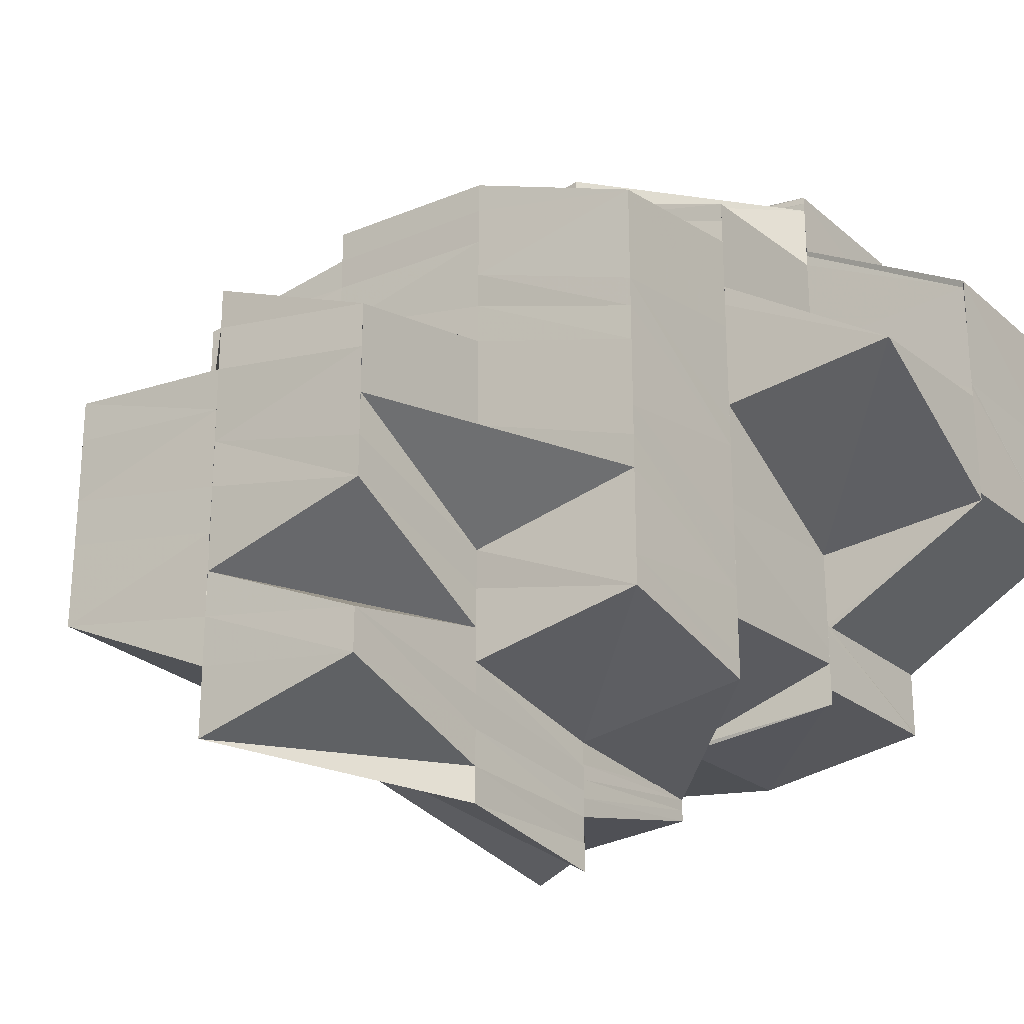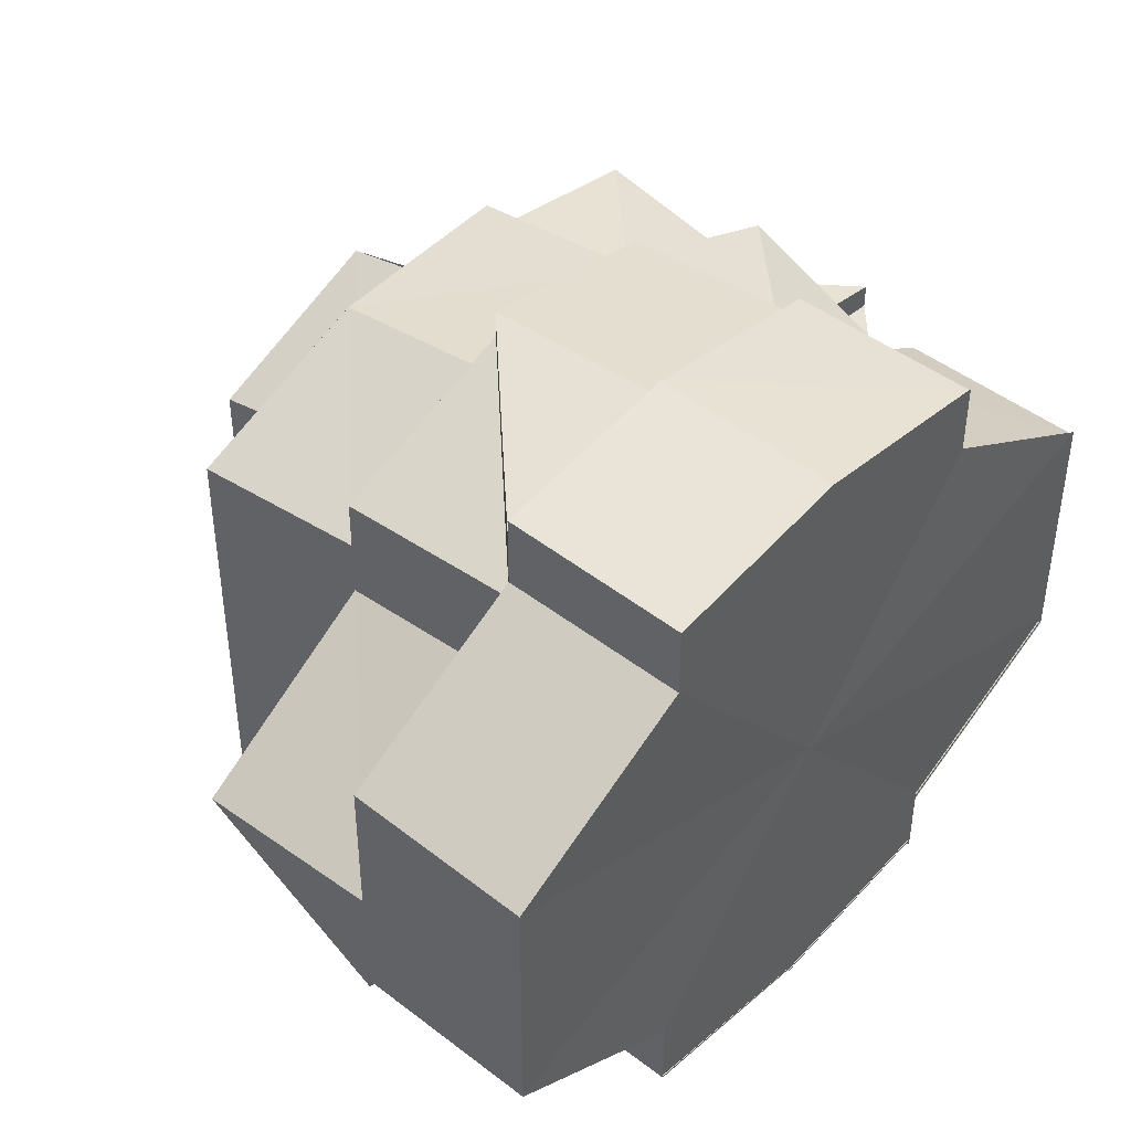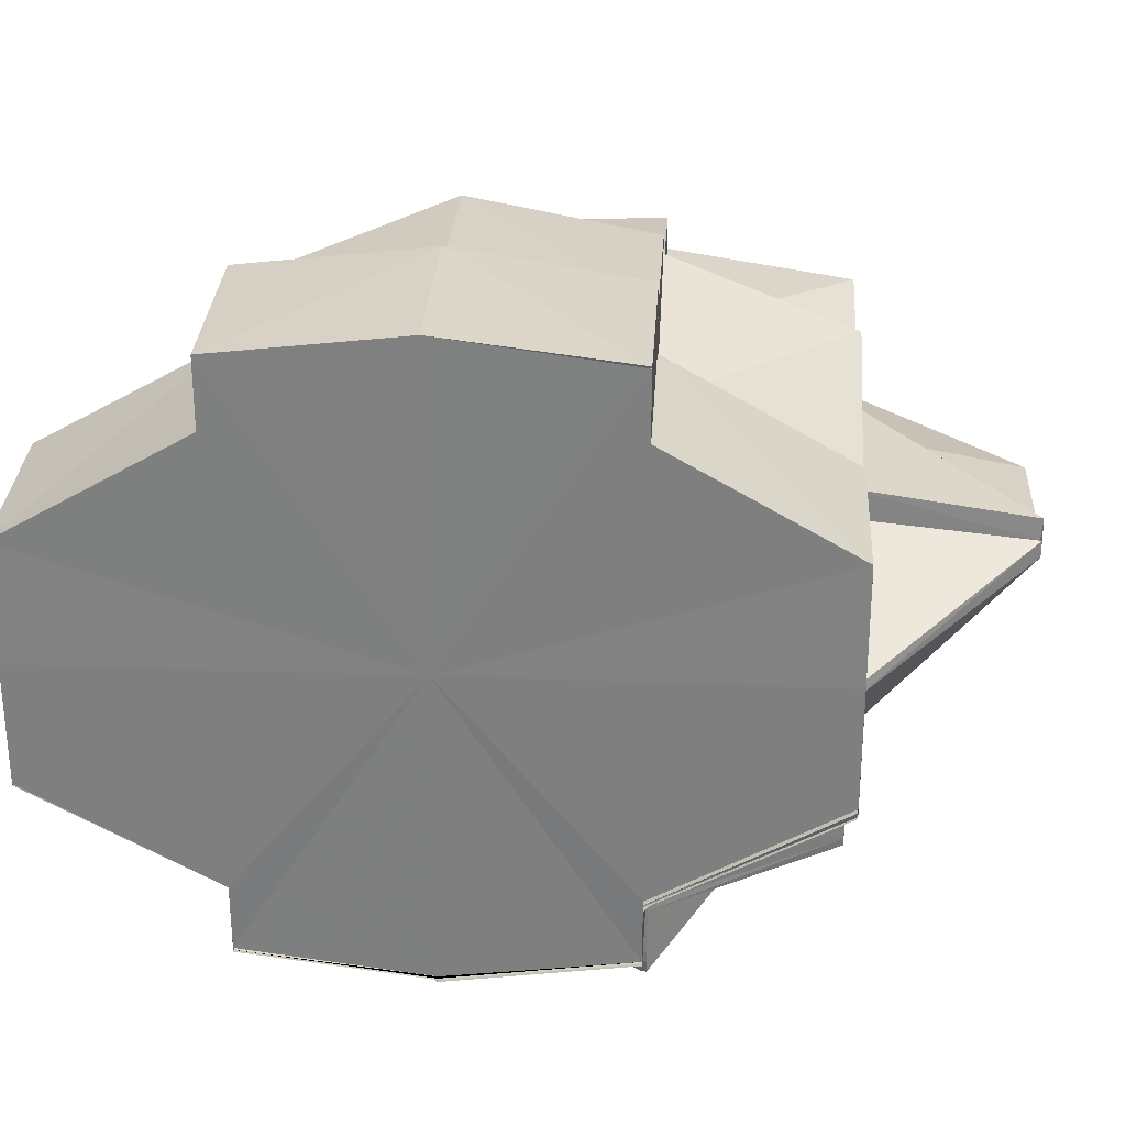
<metadata>
{"format":"obj","ext":"obj","renderer":"f3d","projection":"perspective","resolution":1024,"background":"white","views":[{"elev":-25.5,"azim":-54.4,"up":"+Z"},{"elev":45.8,"azim":42.0,"up":"+Z"},{"elev":29.8,"azim":93.0,"up":"+Z"}]}
</metadata>
<code>
o 31204
v 2241 1879 12.9
v 2241 1879 12.9
v 2241 1879 12.91
v 2241 1879 12.9
v 2241 1879 12.9
v 2241 1879 12.9
v 2241 1879 12.89
v 2241 1879 12.9
v 2241 1879 12.91
v 2241 1879 12.91
v 2241 1879 12.91
v 2241 1879 12.91
v 2241 1879 12.91
v 2241 1879 12.91
v 2241 1879 12.91
v 2241 1879 12.91
v 2241 1879 12.92
v 2241 1879 12.91
v 2241 1879 12.91
v 2241 1879 12.9
v 2241 1879 12.9
v 2241 1879 12.91
v 2241 1879 12.9
v 2241 1879 12.9
v 2241 1879 12.91
v 2241 1879 12.9
v 2241 1879 12.91
v 2241 1879 12.92
v 2241 1879 12.91
v 2241 1879 12.9
v 2241 1879 12.9
v 2241 1879 12.91
v 2241 1879 12.91
v 2241 1879 12.92
v 2241 1879 12.91
v 2241 1879 12.92
v 2241 1879 12.92
v 2241 1879 12.92
v 2241 1879 12.92
v 2241 1879 12.92
v 2241 1879 12.92
v 2241 1879 12.92
v 2241 1879 12.92
v 2241 1879 12.92
v 2241 1879 12.92
v 2241 1879 12.92
v 2241 1879 12.92
v 2241 1879 12.92
v 2241 1879 12.92
v 2241 1879 12.92
v 2241 1879 12.92
v 2241 1879 12.92
v 2241 1879 12.92
v 2241 1879 12.92
v 2241 1879 12.92
v 2241 1879 12.92
v 2241 1879 12.92
v 2241 1879 12.92
v 2241 1879 12.92
v 2241 1879 12.92
v 2241 1879 12.92
v 2241 1879 12.92
v 2241 1879 12.92
v 2241 1879 12.92
v 2241 1879 12.92
v 2241 1879 12.92
v 2241 1879 12.93
v 2241 1879 12.92
v 2241 1879 12.93
v 2241 1879 12.93
v 2241 1879 12.92
v 2241 1879 12.93
v 2241 1879 12.92
v 2241 1879 12.93
v 2241 1879 12.92
v 2241 1879 12.93
v 2241 1879 12.93
v 2241 1879 12.92
v 2241 1879 12.92
v 2241 1879 12.93
v 2241 1879 12.92
v 2241 1879 12.92
v 2241 1879 12.92
v 2241 1879 12.92
v 2241 1879 12.92
v 2241 1879 12.91
v 2241 1879 12.91
v 2241 1879 12.92
v 2241 1879 12.92
v 2241 1879 12.92
v 2241 1879 12.92
v 2241 1879 12.92
v 2241 1879 12.92
v 2241 1879 12.92
v 2241 1879 12.92
v 2241 1879 12.92
v 2241 1879 12.93
v 2241 1879 12.92
v 2241 1879 12.93
v 2241 1879 12.93
v 2241 1879 12.93
v 2241 1879 12.93
v 2241 1879 12.92
v 2241 1879 12.93
v 2241 1879 12.91
v 2241 1879 12.92
v 2241 1879 12.91
v 2241 1879 12.92
v 2241 1879 12.92
v 2241 1879 12.91
v 2241 1879 12.91
v 2241 1879 12.9
v 2241 1879 12.91
v 2241 1879 12.9
v 2241 1879 12.91
v 2241 1879 12.9
v 2241 1879 12.91
v 2241 1879 12.91
v 2241 1879 12.91
v 2241 1879 12.91
v 2241 1879 12.91
v 2241 1879 12.91
v 2241 1879 12.91
v 2241 1879 12.9
v 2241 1879 12.91
v 2241 1879 12.9
v 2241 1879 12.9
v 2241 1879 12.9
v 2241 1879 12.9
v 2241 1879 12.91
v 2241 1879 12.9
v 2241 1879 12.9
v 2241 1879 12.9
v 2241 1879 12.9
v 2241 1879 12.9
v 2241 1879 12.9
v 2241 1879 12.89
v 2241 1879 12.9
v 2241 1879 12.89
v 2241 1879 12.89
v 2241 1879 12.89
v 2241 1879 12.9
v 2241 1879 12.9
v 2241 1879 12.89
v 2241 1879 12.9
v 2241 1879 12.9
v 2241 1879 12.9
v 2241 1879 12.89
v 2241 1879 12.89
v 2241 1879 12.89
v 2241 1879 12.89
v 2241 1879 12.89
v 2241 1879 12.89
v 2241 1879 12.89
v 2241 1879 12.89
v 2241 1879 12.9
v 2241 1879 12.9
v 2241 1879 12.9
v 2241 1879 12.9
v 2241 1879 12.9
v 2241 1879 12.91
v 2241 1879 12.9
v 2241 1879 12.89
v 2241 1879 12.89
v 2241 1879 12.89
v 2241 1879 12.9
v 2241 1879 12.91
v 2241 1879 12.91
v 2241 1879 12.91
v 2241 1879 12.9
v 2241 1879 12.91
v 2241 1879 12.91
v 2241 1879 12.91
v 2241 1879 12.92
v 2241 1879 12.91
v 2241 1879 12.91
v 2241 1879 12.91
v 2241 1879 12.92
v 2241 1879 12.91
v 2241 1879 12.92
v 2241 1879 12.91
v 2241 1879 12.91
v 2241 1879 12.91
v 2241 1879 12.91
v 2241 1879 12.9
v 2241 1879 12.89
v 2241 1879 12.89
v 2241 1879 12.89
v 2241 1879 12.89
v 2241 1879 12.89
v 2241 1879 12.89
v 2241 1879 12.89
v 2241 1879 12.89
v 2241 1879 12.89
v 2241 1879 12.89
v 2241 1879 12.89
v 2241 1879 12.9
v 2241 1879 12.89
v 2241 1879 12.9
v 2241 1879 12.9
v 2241 1879 12.9
v 2241 1879 12.9
v 2241 1879 12.9
v 2241 1879 12.9
v 2241 1879 12.9
v 2241 1879 12.9
v 2241 1879 12.89
v 2241 1879 12.89
v 2241 1879 12.89
v 2241 1879 12.89
v 2241 1879 12.89
v 2241 1879 12.89
v 2241 1879 12.9
v 2241 1879 12.9
v 2241 1879 12.9
v 2241 1879 12.89
v 2241 1879 12.9
v 2241 1879 12.9
v 2241 1879 12.9
v 2241 1879 12.9
v 2241 1879 12.9
v 2241 1879 12.9
v 2241 1879 12.9
v 2241 1879 12.9
v 2241 1879 12.9
v 2241 1879 12.9
v 2241 1879 12.9
v 2241 1879 12.9
v 2241 1879 12.9
v 2241 1879 12.91
v 2241 1879 12.91
v 2241 1879 12.91
v 2241 1879 12.91
v 2241 1879 12.91
v 2241 1879 12.91
v 2241 1879 12.92
v 2241 1879 12.91
v 2241 1879 12.92
v 2241 1879 12.91
v 2241 1879 12.91
v 2241 1879 12.91
v 2241 1879 12.91
v 2241 1879 12.92
v 2241 1879 12.91
v 2241 1879 12.92
v 2241 1879 12.91
v 2241 1879 12.92
v 2241 1879 12.92
v 2241 1879 12.92
v 2241 1879 12.92
v 2241 1879 12.92
v 2241 1879 12.92
v 2241 1879 12.93
v 2241 1879 12.93
v 2241 1879 12.93
v 2241 1879 12.92
v 2241 1879 12.93
v 2241 1879 12.92
v 2241 1879 12.92
v 2241 1879 12.93
v 2241 1879 12.92
v 2241 1879 12.93
v 2241 1879 12.92
v 2241 1879 12.93
v 2241 1879 12.93
v 2241 1879 12.93
v 2241 1879 12.93
v 2241 1879 12.92
v 2241 1879 12.92
v 2241 1879 12.93
v 2241 1879 12.93
v 2241 1879 12.92
v 2241 1879 12.93
v 2241 1879 12.93
v 2241 1879 12.93
v 2241 1879 12.93
v 2241 1879 12.93
v 2241 1879 12.93
v 2241 1879 12.93
v 2241 1879 12.93
v 2241 1879 12.93
v 2241 1879 12.93
v 2241 1879 12.93
v 2241 1879 12.93
v 2241 1879 12.93
v 2241 1879 12.93
v 2241 1879 12.93
v 2241 1879 12.93
v 2241 1879 12.93
v 2241 1879 12.93
v 2241 1879 12.92
v 2241 1879 12.93
v 2241 1879 12.92
v 2241 1879 12.93
v 2241 1879 12.92
v 2241 1879 12.92
v 2241 1879 12.93
v 2241 1879 12.92
v 2241 1879 12.92
v 2241 1879 12.92
v 2241 1879 12.92
v 2241 1879 12.92
v 2241 1879 12.91
v 2241 1879 12.91
v 2241 1879 12.9
v 2241 1879 12.91
v 2241 1879 12.91
v 2241 1879 12.92
v 2241 1879 12.92
v 2241 1879 12.92
v 2241 1879 12.92
v 2241 1879 12.93
v 2241 1879 12.92
v 2241 1879 12.92
v 2241 1879 12.93
v 2241 1879 12.93
v 2241 1879 12.93
v 2241 1879 12.93
v 2241 1879 12.93
v 2241 1879 12.93
v 2241 1879 12.93
v 2241 1879 12.93
v 2241 1879 12.93
v 2241 1879 12.93
v 2241 1879 12.93
v 2241 1879 12.93
v 2241 1879 12.93
v 2241 1879 12.93
v 2241 1879 12.93
v 2241 1879 12.9
v 2241 1879 12.9
v 2241 1879 12.91
v 2241 1879 12.92
v 2241 1879 12.92
v 2241 1879 12.93
v 2241 1879 12.92
v 2241 1879 12.93
v 2241 1879 12.93
v 2241 1879 12.93
v 2241 1879 12.93
v 2241 1879 12.93
v 2241 1879 12.9
v 2241 1879 12.9
v 2241 1879 12.9
v 2241 1879 12.9
v 2241 1879 12.91
v 2241 1879 12.9
v 2241 1879 12.9
v 2241 1879 12.9
v 2241 1879 12.9
v 2241 1879 12.9
v 2241 1879 12.9
v 2241 1879 12.9
v 2241 1879 12.9
v 2241 1879 12.9
v 2241 1879 12.9
v 2241 1879 12.9
v 2241 1879 12.9
v 2241 1879 12.9
v 2241 1879 12.9
v 2241 1879 12.9
v 2241 1879 12.9
v 2241 1879 12.9
v 2241 1879 12.9
v 2241 1879 12.9
v 2241 1879 12.91
v 2241 1879 12.91
v 2241 1879 12.9
v 2241 1879 12.91
v 2241 1879 12.9
v 2241 1879 12.91
v 2241 1879 12.9
v 2241 1879 12.91
v 2241 1879 12.9
v 2241 1879 12.91
v 2241 1879 12.9
v 2241 1879 12.91
v 2241 1879 12.9
v 2241 1879 12.91
v 2241 1879 12.9
v 2241 1879 12.9
v 2241 1879 12.9
v 2241 1879 12.91
v 2241 1879 12.9
v 2241 1879 12.91
v 2241 1879 12.9
v 2241 1879 12.91
v 2241 1879 12.9
v 2241 1879 12.92
v 2241 1879 12.91
v 2241 1879 12.9
v 2241 1879 12.92
v 2241 1879 12.91
v 2241 1879 12.92
v 2241 1879 12.92
v 2241 1879 12.92
v 2241 1879 12.93
v 2241 1879 12.92
v 2241 1879 12.91
v 2241 1879 12.9
v 2241 1879 12.9
v 2241 1879 12.9
v 2241 1879 12.9
v 2241 1879 12.9
v 2241 1879 12.9
v 2241 1879 12.9
v 2241 1879 12.93
v 2241 1879 12.92
v 2241 1879 12.93
v 2241 1879 12.92
v 2241 1879 12.93
v 2241 1879 12.92
v 2241 1879 12.93
v 2241 1879 12.92
v 2241 1879 12.93
v 2241 1879 12.92
v 2241 1879 12.93
v 2241 1879 12.93
v 2241 1879 12.93
v 2241 1879 12.93
v 2241 1879 12.93
v 2241 1879 12.93
v 2241 1879 12.93
v 2241 1879 12.92
v 2241 1879 12.92
v 2241 1879 12.91
v 2241 1879 12.9
v 2241 1879 12.9
v 2241 1879 12.9
v 2241 1879 12.9
v 2241 1879 12.9
v 2241 1879 12.89
v 2241 1879 12.89
v 2241 1879 12.9
v 2241 1879 12.9
v 2241 1879 12.9
v 2241 1879 12.9
v 2241 1879 12.9
v 2241 1879 12.9
v 2241 1879 12.9
v 2241 1879 12.9
v 2241 1879 12.9
v 2241 1879 12.9
v 2241 1879 12.9
v 2241 1879 12.9
v 2241 1879 12.9
v 2241 1879 12.9
v 2241 1879 12.9
v 2241 1879 12.9
v 2241 1879 12.9
v 2241 1879 12.9
v 2241 1879 12.9
v 2241 1879 12.9
v 2241 1879 12.9
v 2241 1879 12.91
v 2241 1879 12.9
v 2241 1879 12.91
v 2241 1879 12.9
v 2241 1879 12.91
v 2241 1879 12.91
v 2241 1879 12.91
v 2241 1879 12.91
v 2241 1879 12.91
v 2241 1879 12.9
v 2241 1879 12.91
v 2241 1879 12.93
v 2241 1879 12.93
v 2241 1879 12.93
v 2241 1879 12.92
v 2241 1879 12.93
v 2241 1879 12.93
v 2241 1879 12.93
v 2241 1879 12.93
v 2241 1879 12.93
v 2241 1879 12.93
v 2241 1879 12.93
v 2241 1879 12.93
v 2241 1879 12.93
v 2241 1879 12.93
v 2241 1879 12.9
v 2241 1879 12.9
v 2241 1879 12.9
v 2241 1879 12.9
v 2241 1879 12.9
v 2241 1879 12.9
v 2241 1879 12.9
v 2241 1879 12.9
v 2241 1879 12.9
v 2241 1879 12.9
v 2241 1879 12.9
v 2241 1879 12.9
v 2241 1879 12.9
v 2241 1879 12.9
v 2241 1879 12.9
v 2241 1879 12.9
v 2241 1879 12.9
v 2241 1879 12.9
v 2241 1879 12.9
v 2241 1879 12.9
v 2241 1879 12.9
v 2241 1879 12.9
v 2241 1879 12.91
v 2241 1879 12.91
v 2241 1879 12.91
v 2241 1879 12.91
v 2241 1879 12.92
v 2241 1879 12.91
v 2241 1879 12.92
v 2241 1879 12.93
v 2241 1879 12.93
v 2241 1879 12.93
v 2241 1879 12.93
v 2241 1879 12.93
v 2241 1879 12.93
v 2241 1879 12.93
v 2241 1879 12.93
v 2241 1879 12.93
v 2241 1879 12.93
v 2241 1879 12.93
v 2241 1879 12.93
v 2241 1879 12.93
v 2241 1879 12.93
v 2241 1879 12.93
v 2241 1879 12.9
v 2241 1879 12.9
v 2241 1879 12.9
v 2241 1879 12.9
v 2241 1879 12.9
v 2241 1879 12.9
v 2241 1879 12.9
v 2241 1879 12.9
v 2241 1879 12.9
v 2241 1879 12.9
v 2241 1879 12.9
v 2241 1879 12.9
v 2241 1879 12.9
v 2241 1879 12.9
v 2241 1879 12.91
v 2241 1879 12.92
v 2241 1879 12.91
v 2241 1879 12.92
v 2241 1879 12.9
v 2241 1879 12.9
v 2241 1879 12.91
v 2241 1879 12.91
v 2241 1879 12.9
v 2241 1879 12.9
v 2241 1879 12.9
v 2241 1879 12.93
v 2241 1879 12.93
v 2241 1879 12.93
v 2241 1879 12.93
v 2241 1879 12.92
v 2241 1879 12.93
v 2241 1879 12.93
v 2241 1879 12.9
v 2241 1879 12.91
v 2241 1879 12.91
v 2241 1879 12.92
v 2241 1879 12.92
v 2241 1879 12.93
v 2241 1879 12.91
v 2241 1879 12.91
v 2241 1879 12.9
v 2241 1879 12.89
f 1 2 3
f 4 5 1
f 5 2 6
f 7 8 5
f 2 9 10
f 2 11 9
f 11 12 9
f 9 12 13
f 12 14 15
f 16 17 14
f 12 18 19
f 20 21 11
f 21 22 11
f 23 21 24
f 22 25 18
f 26 27 22
f 25 28 18
f 29 25 22
f 30 31 29
f 25 32 28
f 33 28 34
f 35 36 32
f 32 37 38
f 28 39 40
f 40 39 41
f 42 41 43
f 44 45 39
f 45 46 47
f 39 48 49
f 50 51 48
f 41 52 53
f 54 55 52
f 55 56 57
f 58 57 52
f 59 60 58
f 56 61 62
f 63 62 57
f 50 64 63
f 65 66 62
f 65 67 68
f 69 70 67
f 64 71 51
f 64 72 71
f 73 74 64
f 73 75 74
f 75 76 72
f 75 77 76
f 78 73 64
f 79 80 75
f 81 78 82
f 83 73 78
f 84 83 78
f 84 78 85
f 32 84 85
f 86 83 84
f 87 86 88
f 86 89 83
f 89 90 83
f 91 79 90
f 92 91 90
f 90 93 75
f 94 95 93
f 96 95 97
f 98 94 96
f 97 99 100
f 101 102 99
f 103 104 101
f 105 94 106
f 107 105 106
f 107 108 109
f 110 107 89
f 111 107 110
f 112 111 110
f 112 110 113
f 114 112 113
f 113 86 115
f 116 114 117
f 117 115 118
f 114 119 120
f 121 122 115
f 123 115 32
f 124 120 125
f 124 123 29
f 126 121 124
f 127 126 124
f 128 127 129
f 129 130 131
f 132 129 21
f 133 132 134
f 134 135 136
f 134 20 5
f 137 133 134
f 137 138 139
f 140 133 137
f 140 141 133
f 141 142 133
f 141 143 142
f 144 140 137
f 143 145 146
f 143 146 147
f 144 137 148
f 148 137 149
f 150 144 148
f 150 148 151
f 152 150 153
f 153 148 154
f 148 149 155
f 155 149 156
f 149 5 156
f 155 156 157
f 158 159 157
f 160 161 157
f 162 160 157
f 163 164 157
f 165 163 166
f 167 168 166
f 168 169 157
f 169 170 157
f 10 171 157
f 171 172 157
f 171 13 172
f 13 173 172
f 173 174 175
f 173 176 177
f 19 178 173
f 179 180 178
f 181 179 173
f 182 173 183
f 183 184 185
f 186 187 185
f 188 189 185
f 190 191 188
f 191 192 193
f 191 194 192
f 194 144 192
f 194 195 196
f 197 198 194
f 197 199 198
f 199 200 195
f 201 202 200
f 199 201 203
f 204 205 202
f 201 204 206
f 206 207 208
f 203 208 209
f 210 209 211
f 212 213 209
f 213 214 208
f 214 215 216
f 204 217 218
f 217 219 218
f 217 220 219
f 220 221 219
f 222 223 221
f 223 224 225
f 224 226 225
f 227 225 221
f 228 229 227
f 230 231 168
f 231 232 168
f 231 233 234
f 235 236 231
f 53 237 231
f 237 238 239
f 240 239 241
f 238 242 239
f 238 243 242
f 243 244 242
f 243 245 244
f 245 246 244
f 245 247 246
f 66 247 245
f 248 249 247
f 249 250 251
f 252 251 247
f 253 254 252
f 255 253 256
f 250 257 258
f 259 258 251
f 260 261 258
f 260 262 263
f 264 265 262
f 255 266 267
f 267 268 269
f 266 270 271
f 271 272 268
f 270 273 274
f 271 275 259
f 275 276 272
f 275 277 276
f 278 279 277
f 278 280 279
f 281 282 280
f 283 278 284
f 285 284 286
f 287 288 281
f 289 287 290
f 291 292 287
f 293 294 292
f 291 295 292
f 296 291 297
f 298 299 296
f 299 291 300
f 301 302 295
f 303 301 299
f 304 303 299
f 305 306 304
f 306 307 301
f 307 308 301
f 308 309 295
f 305 307 310
f 307 308 310
f 308 309 310
f 311 300 312
f 313 314 311
f 314 315 312
f 309 316 310
f 309 316 317
f 316 318 319
f 317 320 321
f 316 322 310
f 323 322 324
f 324 325 326
f 327 328 325
f 322 329 327
f 322 329 310
f 330 331 310
f 332 330 310
f 333 332 310
f 334 333 310
f 335 334 336
f 337 334 310
f 338 337 310
f 339 338 310
f 340 338 341
f 342 343 310
f 343 344 310
f 345 344 346
f 347 348 310
f 347 348 349
f 349 342 350
f 350 344 351
f 349 352 353
f 354 353 355
f 356 357 351
f 358 356 359
f 360 361 362
f 361 363 364
f 361 365 363
f 366 365 361
f 366 367 365
f 367 368 365
f 367 369 368
f 369 370 368
f 369 371 370
f 371 372 370
f 371 373 372
f 373 374 372
f 373 375 374
f 375 376 374
f 375 377 376
f 377 378 376
f 377 379 380
f 378 381 382
f 383 384 381
f 385 383 386
f 387 386 388
f 389 390 383
f 383 390 391
f 389 392 390
f 392 393 390
f 392 394 393
f 395 394 392
f 395 396 394
f 397 396 398
f 393 399 400
f 393 400 401
f 391 402 403
f 391 403 404
f 405 404 406
f 407 395 408
f 407 409 410
f 411 407 408
f 411 408 412
f 413 411 412
f 413 412 414
f 415 414 416
f 417 418 414
f 264 419 413
f 420 419 421
f 422 423 420
f 424 425 426
f 427 428 429
f 430 431 432
f 433 434 435
f 436 437 438
f 439 440 441
f 442 443 439
f 443 444 445
f 445 444 446
f 444 114 446
f 443 447 444
f 447 448 444
f 447 449 448
f 449 450 448
f 449 451 450
f 452 453 450
f 450 454 111
f 454 455 111
f 454 456 455
f 456 457 455
f 456 458 457
f 458 459 457
f 457 460 461
f 459 462 463
f 464 465 459
f 466 467 468
f 469 470 466
f 470 471 472
f 470 312 471
f 473 474 471
f 475 476 477
f 478 479 476
f 480 481 482
f 482 483 484
f 481 485 486
f 487 486 488
f 485 489 490
f 485 490 491
f 492 493 494
f 492 495 496
f 497 498 499
f 497 500 501
f 502 503 504
f 505 503 506
f 507 508 506
f 509 510 511
f 512 513 514
f 515 516 512
f 517 518 513
f 516 321 517
f 519 517 513
f 516 517 519
f 517 520 521
f 522 523 517
f 524 525 526
f 526 527 528
f 529 530 531
f 532 533 529
f 533 534 535
f 535 536 537
f 538 539 540
f 540 539 541
f 542 543 538
f 543 544 545
f 546 547 548
f 549 550 551
f 551 552 553
f 554 555 551
f 556 557 558
f 559 560 561
f 562 563 564
f 364 565 564

</code>
